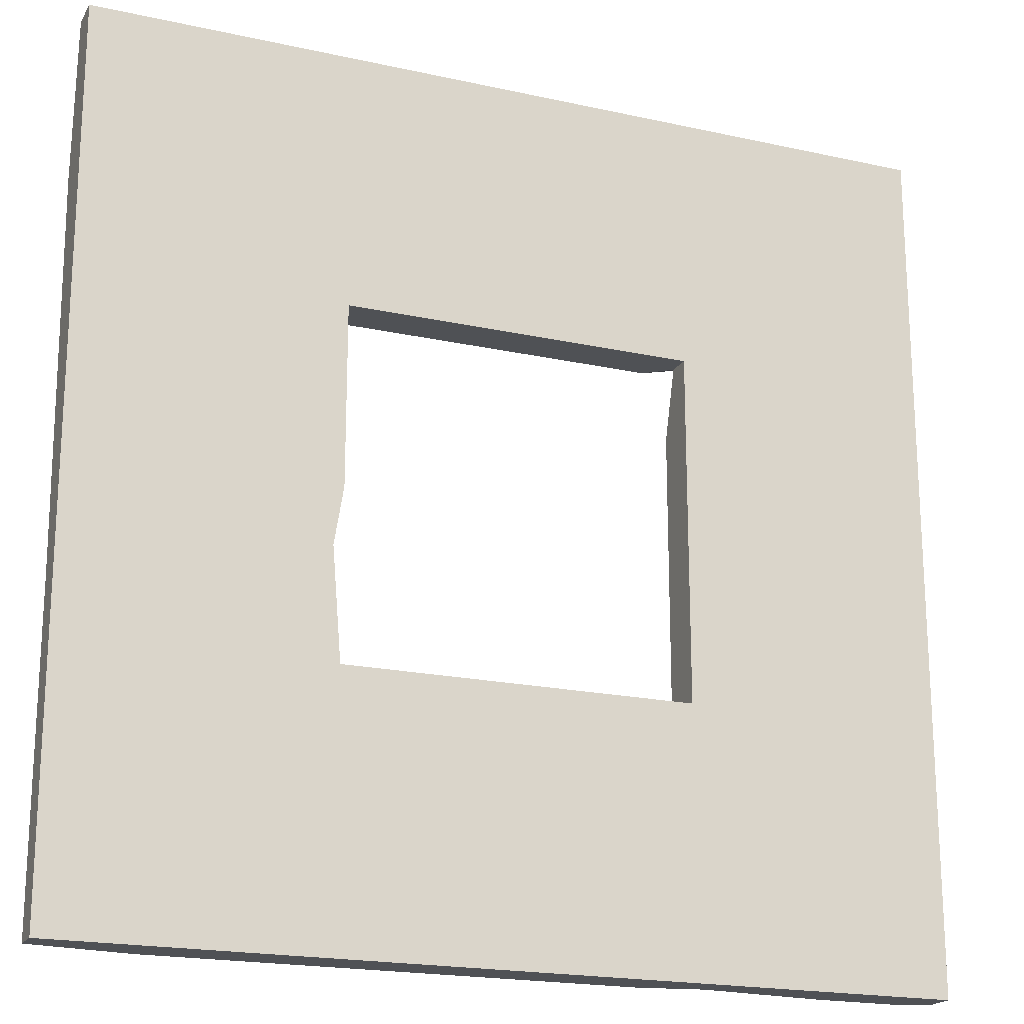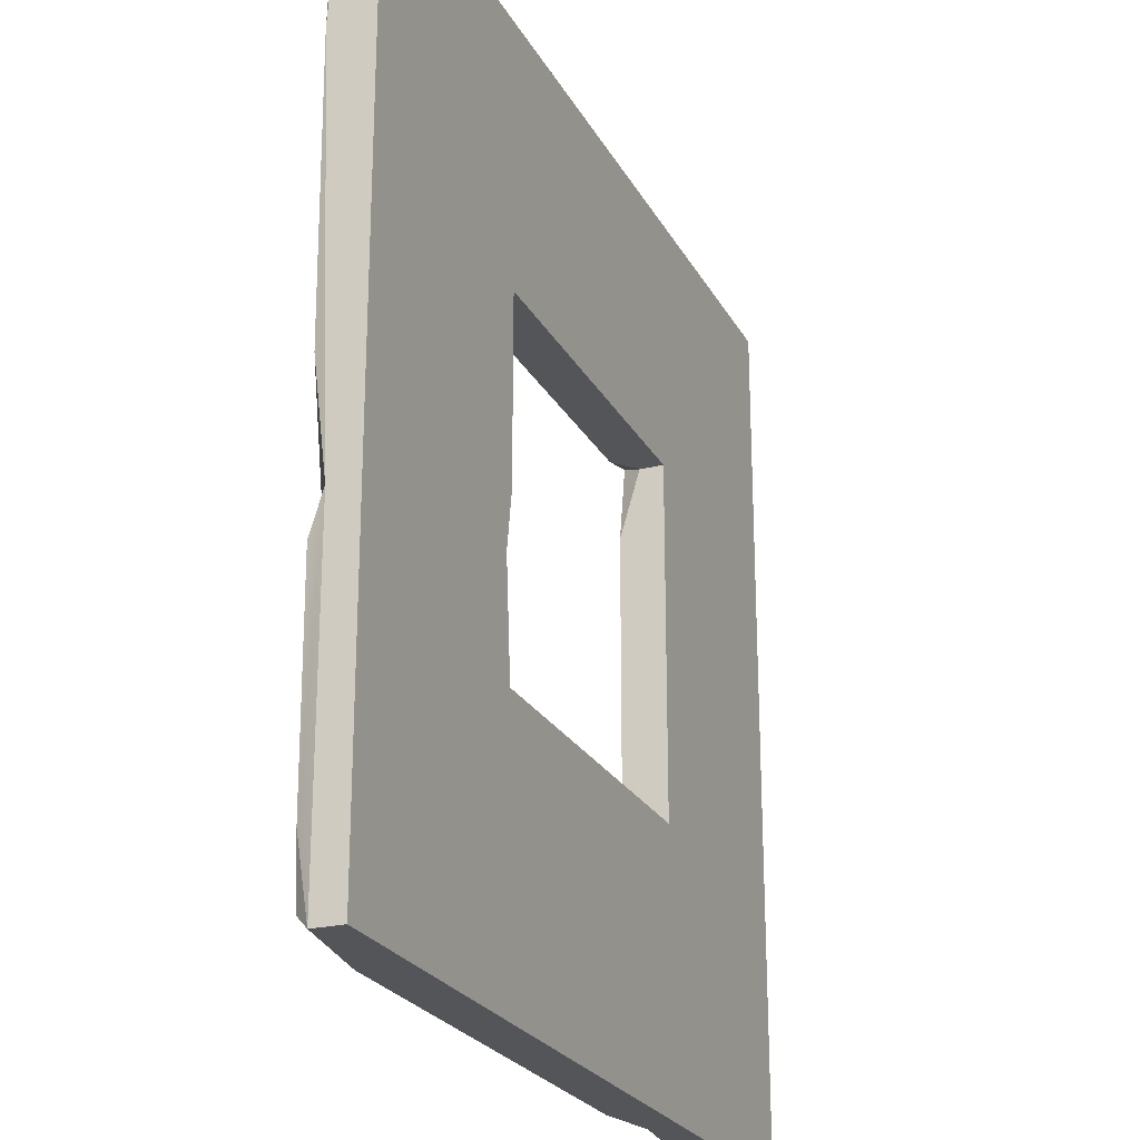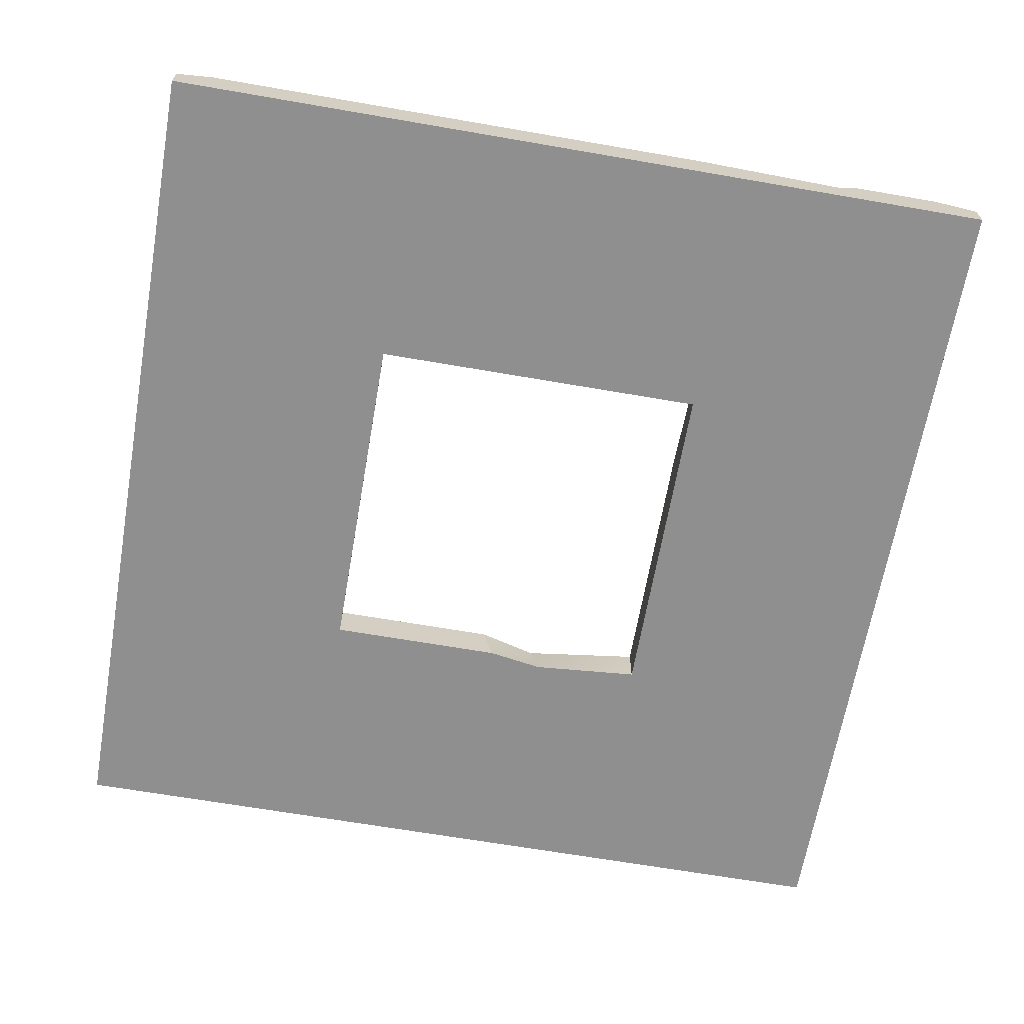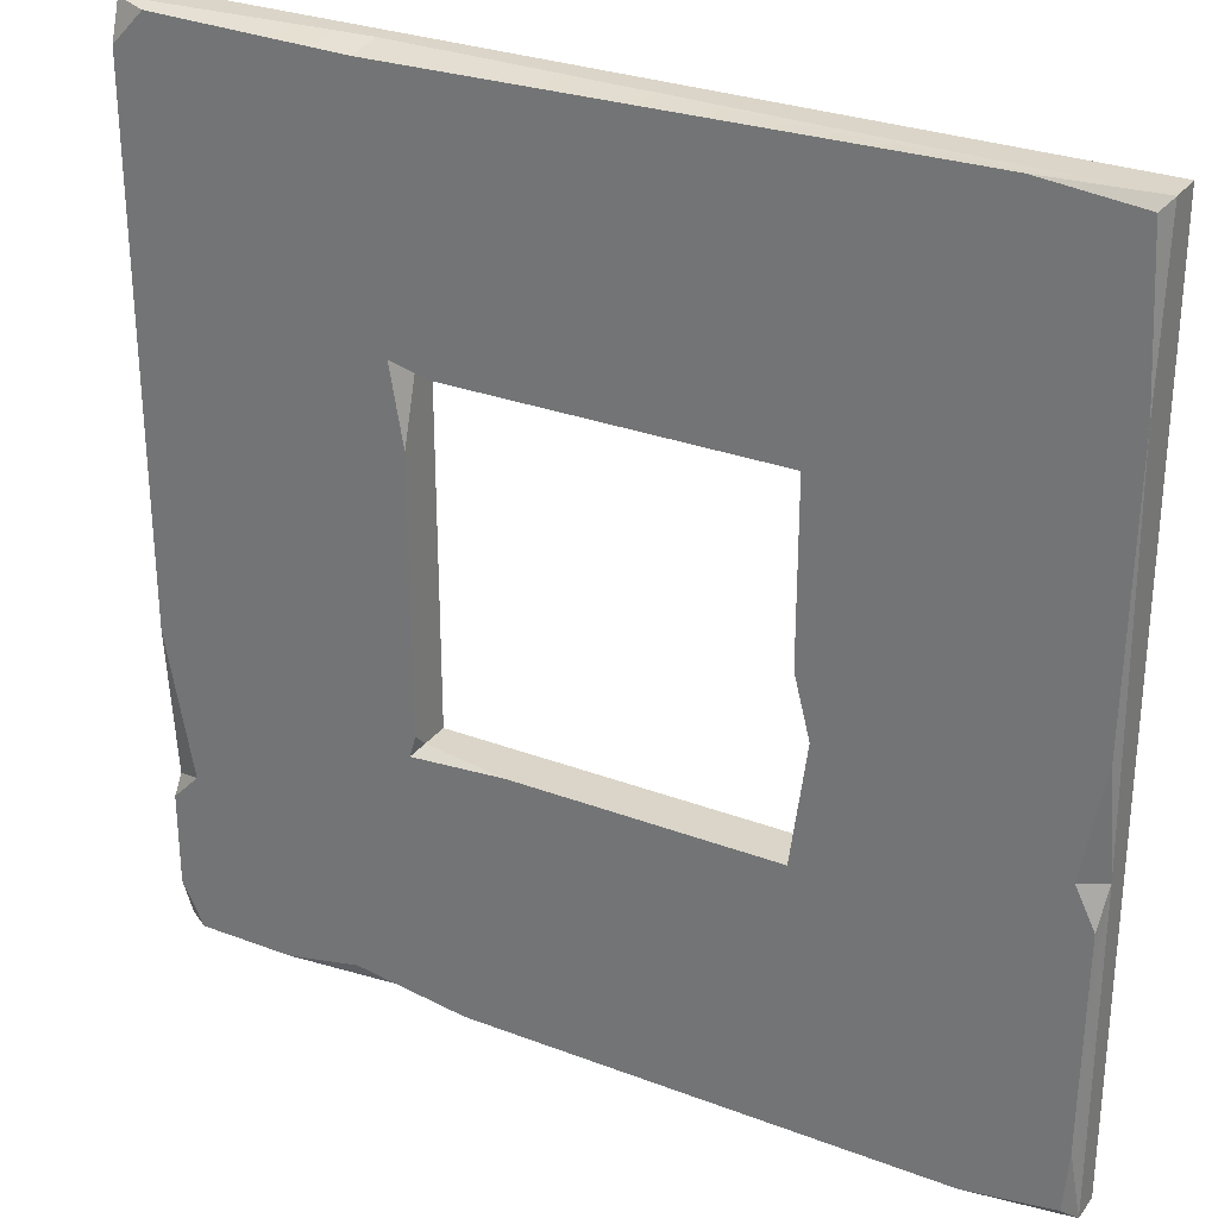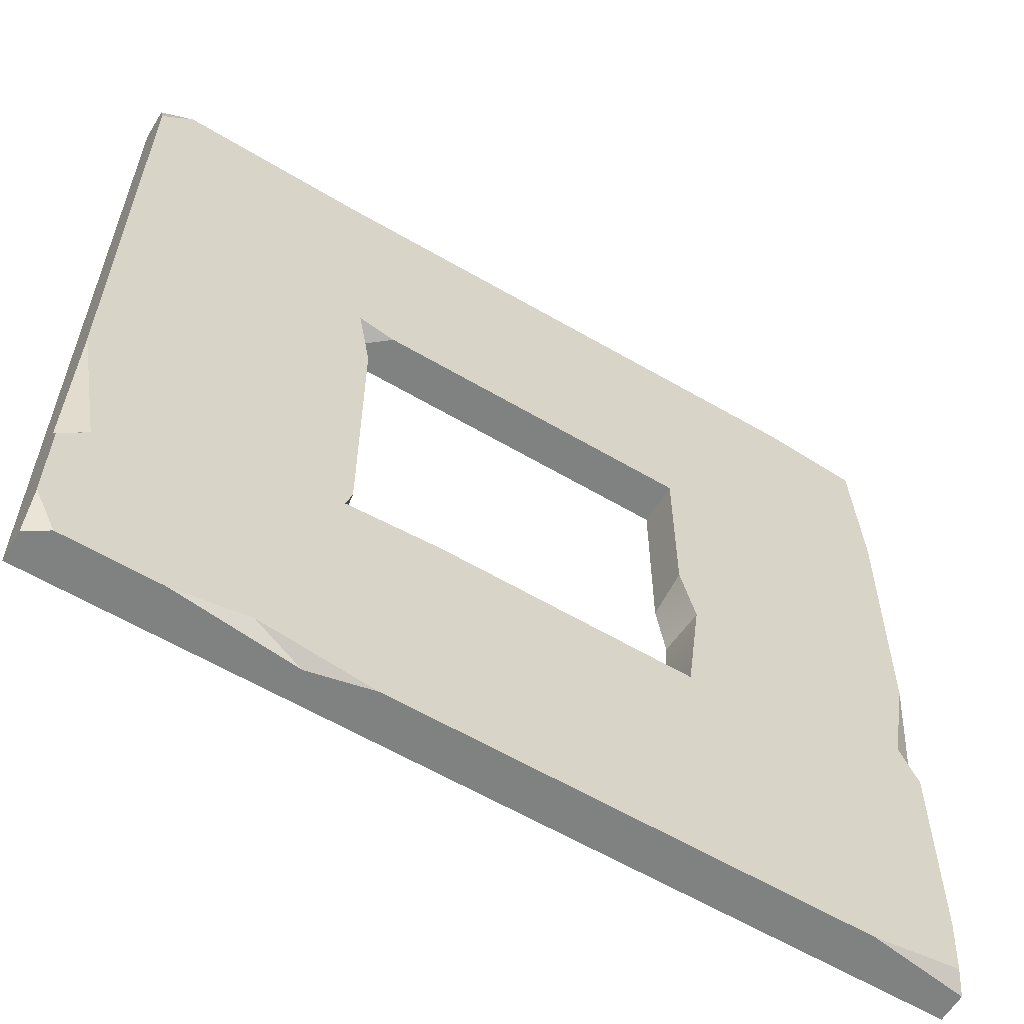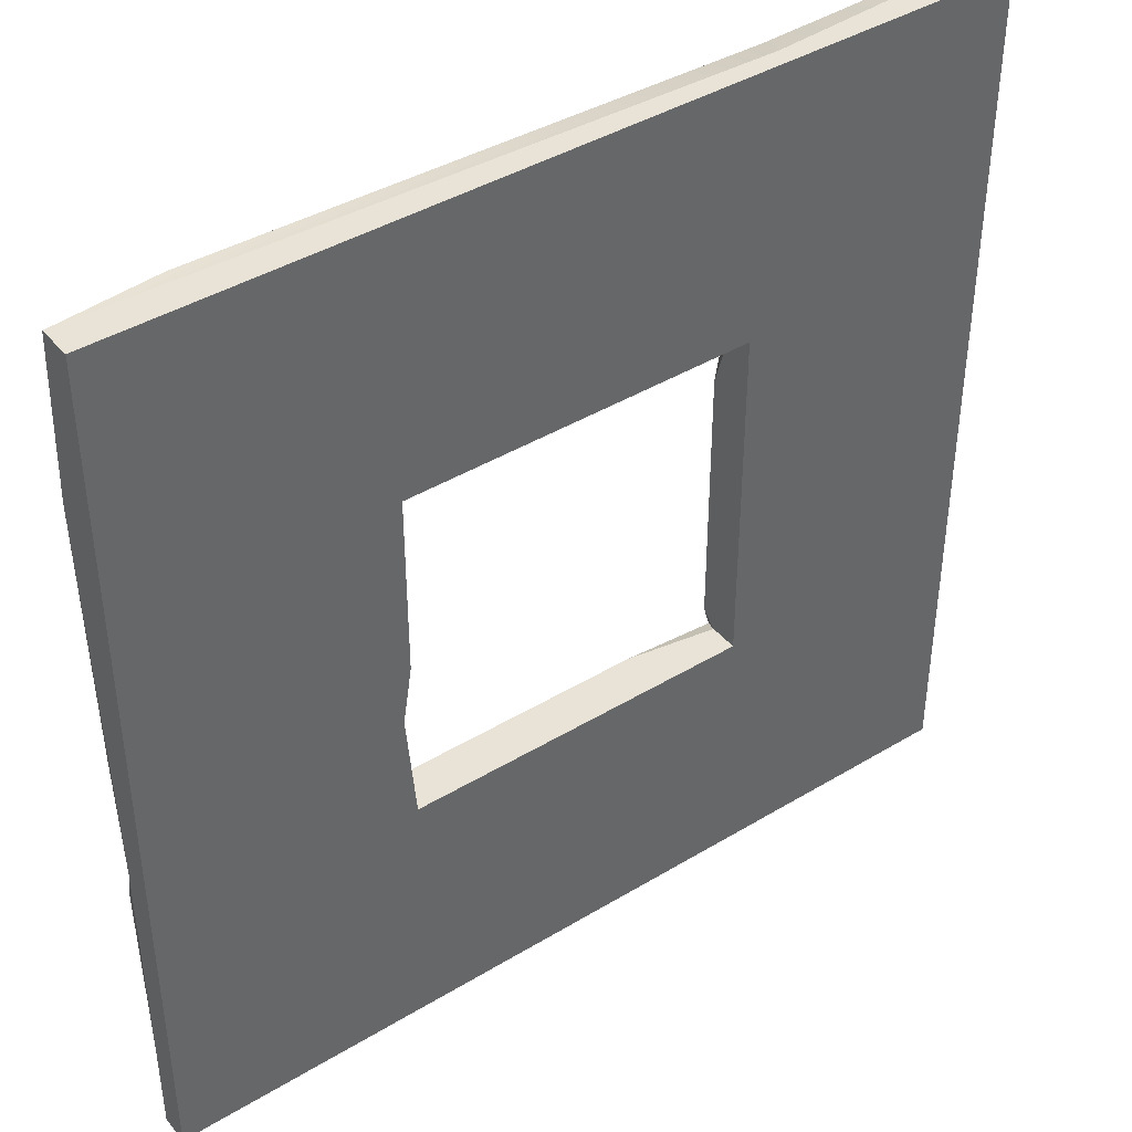
<metadata>
{"format":"obj","ext":"obj","renderer":"f3d","projection":"perspective","resolution":1024,"background":"white","views":[{"elev":-19.6,"azim":-22.5,"up":"+Z"},{"elev":-24.0,"azim":-67.7,"up":"+Z"},{"elev":-65.4,"azim":80.1,"up":"+Y"},{"elev":29.1,"azim":-150.6,"up":"+Z"},{"elev":-60.3,"azim":148.9,"up":"+Z"},{"elev":41.6,"azim":-36.2,"up":"+Z"}]}
</metadata>
<code>
v -200 -10 200
v 0 -10 200
v -200 -2.373 200
v 0 0 191.6
v -197.5 0 3.166
v -4.931 0 0
v -200 -10 0
v 0 -10 0
v -7.353 0 199.3
v 0 -2.643 200
v 0 0 9.934
v 0 -3.091 0
v -26.69 0 0
v -69.42 0 0
v -52.06 0 198.1
v -43.71 0 3.587
v -55.29 -3.01 0
v -200 0 162.9
v -176.2 0 200
v -198 0 197.7
v 0 0 30.88
v 0 0 70.4
v 0 -2.601 35.2
v -6.073 0 37.16
v -53.78 -10 200
v -53.09 -6.025 200
v -177.2 0 0
v -200 -3.349 0
v -198.5 0 17.07
v -199 0 65.33
v -200 -3.407 74.15
v -199.2 0 99.49
v -194.6 0 74.4
v -140 0 140
v -56.96 0 142.1
v -140 0 60
v -60 -3.366 60
v -140 -10 60
v -60 -10 60
v -140 -10 140
v -60 -10 140
v -60 0 124.4
v -60 -4.602 140
v -65.64 0 140
v -80.34 0 60
v -58.57 0 58.38
v -60 0 63.31
v -140 0 100.9
v -140 -10 98.59
v -143.5 0 87.19
v -142.1 -10 85.46
f 9 10 4
f 22 9 4
f 5 27 28
f 11 12 6
f 28 29 5
f 1 25 3
f 3 25 26
f 23 8 21
f 12 11 8
f 21 8 11
f 7 17 8
f 7 14 17
f 27 36 45
f 13 17 16
f 17 13 8
f 8 13 6
f 16 17 14
f 3 19 20
f 3 20 18
f 23 22 2
f 2 22 4
f 2 8 23
f 24 16 46
f 23 24 22
f 21 24 23
f 15 26 9
f 9 26 10
f 10 26 2
f 2 26 25
f 3 26 19
f 19 26 15
f 7 28 14
f 28 27 14
f 18 1 3
f 30 33 29
f 36 27 29
f 29 27 5
f 18 20 19
f 18 19 15
f 30 31 33
f 18 31 7
f 7 31 28
f 7 1 18
f 2 4 10
f 22 15 9
f 22 24 15
f 16 24 13
f 13 24 21
f 13 21 11
f 13 11 6
f 8 6 12
f 28 31 29
f 29 31 30
f 32 31 18
f 32 34 48
f 33 31 32
f 29 33 36
f 18 15 34
f 35 44 15
f 42 24 47
f 24 46 47
f 36 38 45
f 39 37 38
f 37 45 38
f 50 51 36
f 36 51 38
f 43 44 35
f 35 42 43
f 7 8 38
f 38 8 39
f 8 2 39
f 39 2 41
f 2 25 41
f 1 40 25
f 25 40 41
f 1 7 40
f 40 7 49
f 49 7 51
f 7 38 51
f 18 34 32
f 39 41 37
f 37 41 47
f 41 43 47
f 43 42 47
f 34 44 40
f 41 40 43
f 44 43 40
f 46 45 37
f 47 46 37
f 27 45 14
f 45 46 14
f 46 16 14
f 24 35 15
f 24 42 35
f 15 44 34
f 49 48 40
f 40 48 34
f 51 50 49
f 49 50 48
f 32 50 33
f 33 50 36
f 32 48 50

</code>
